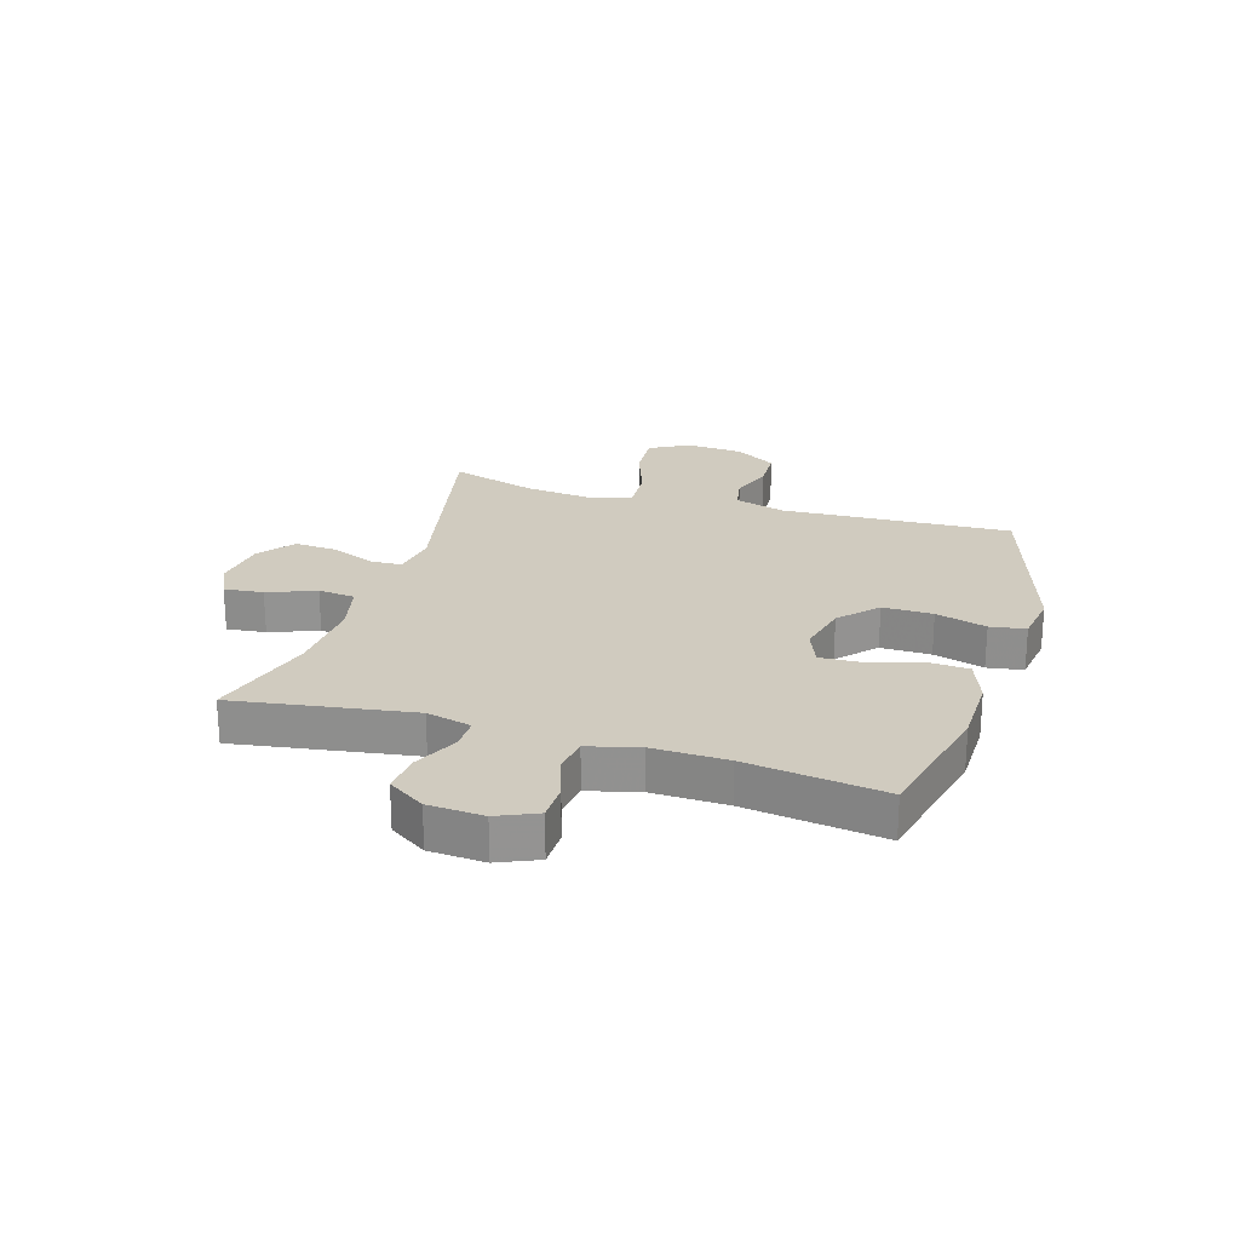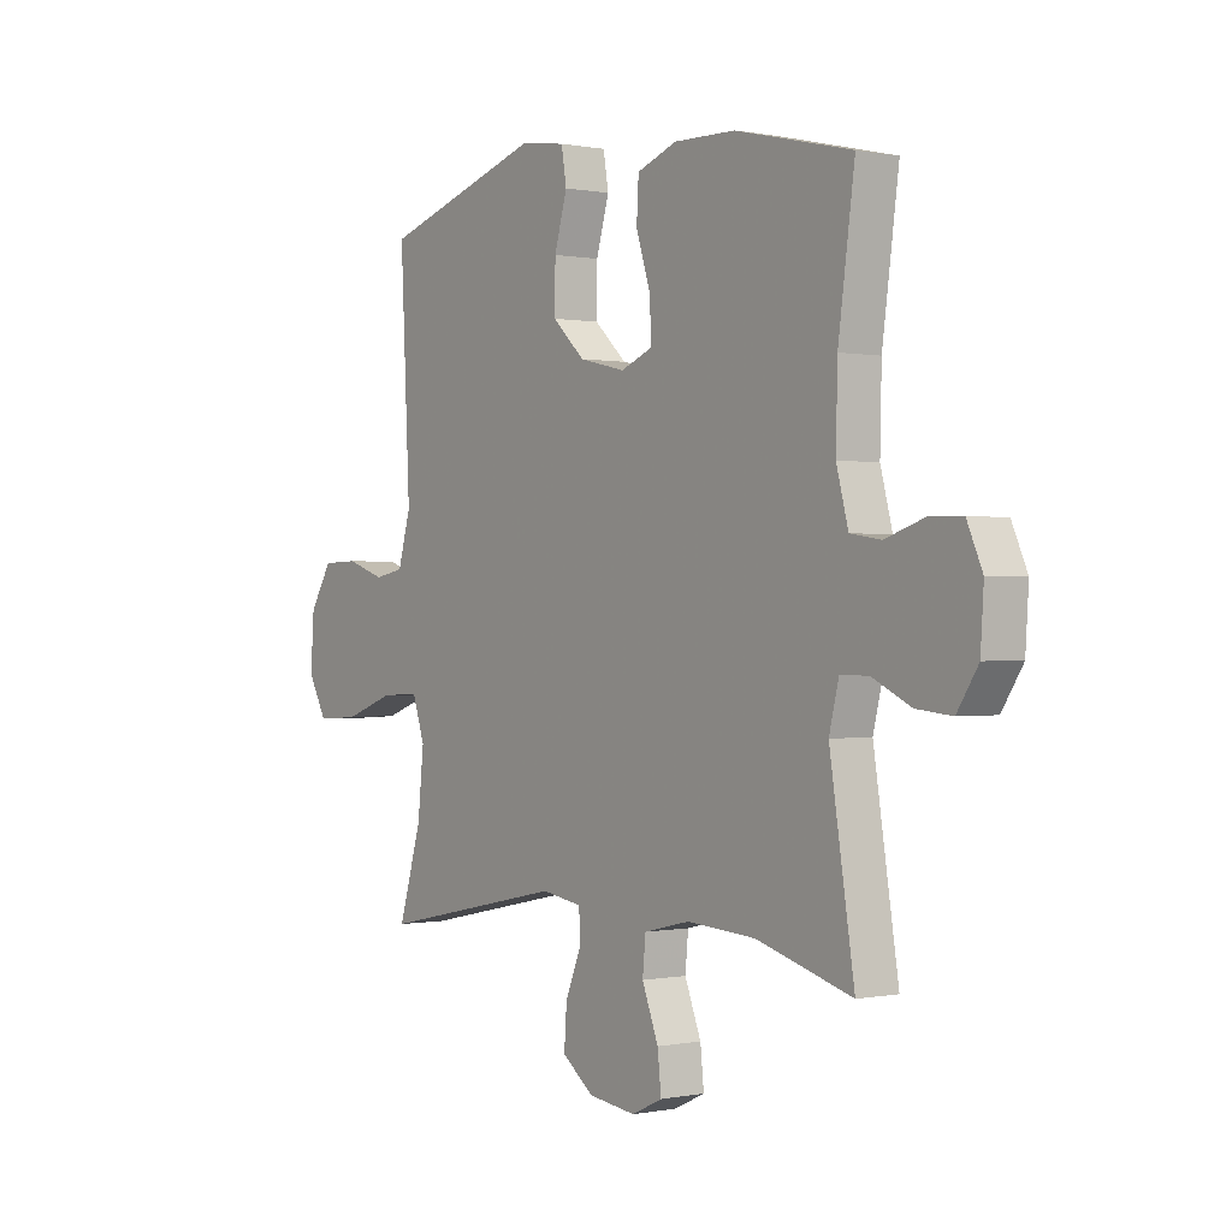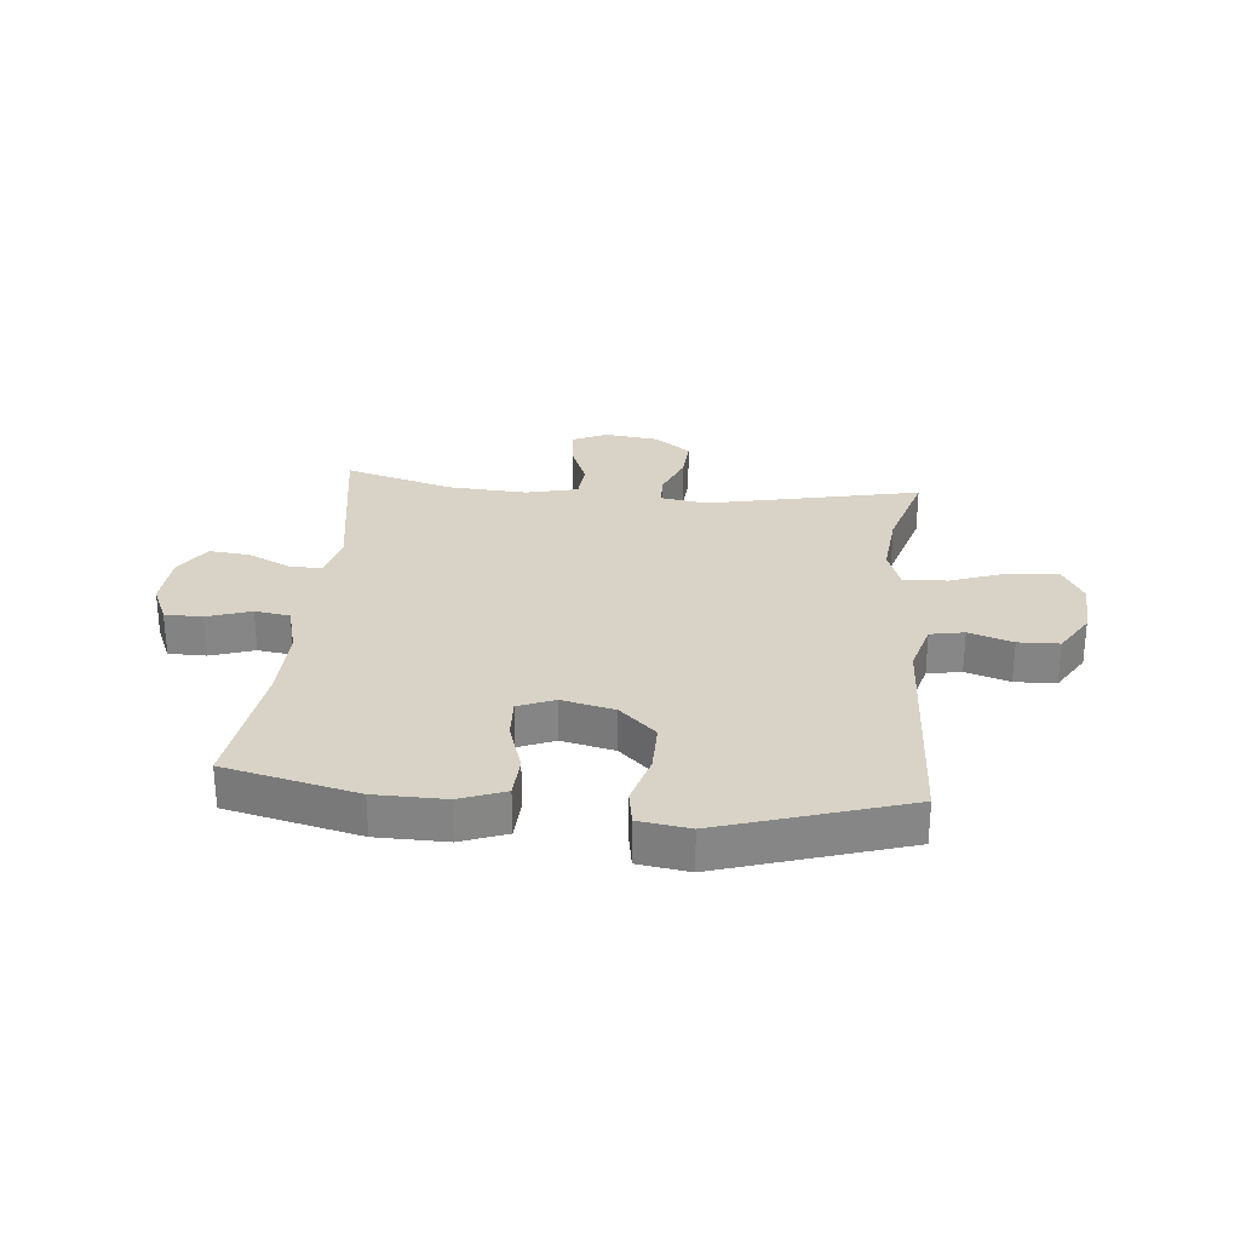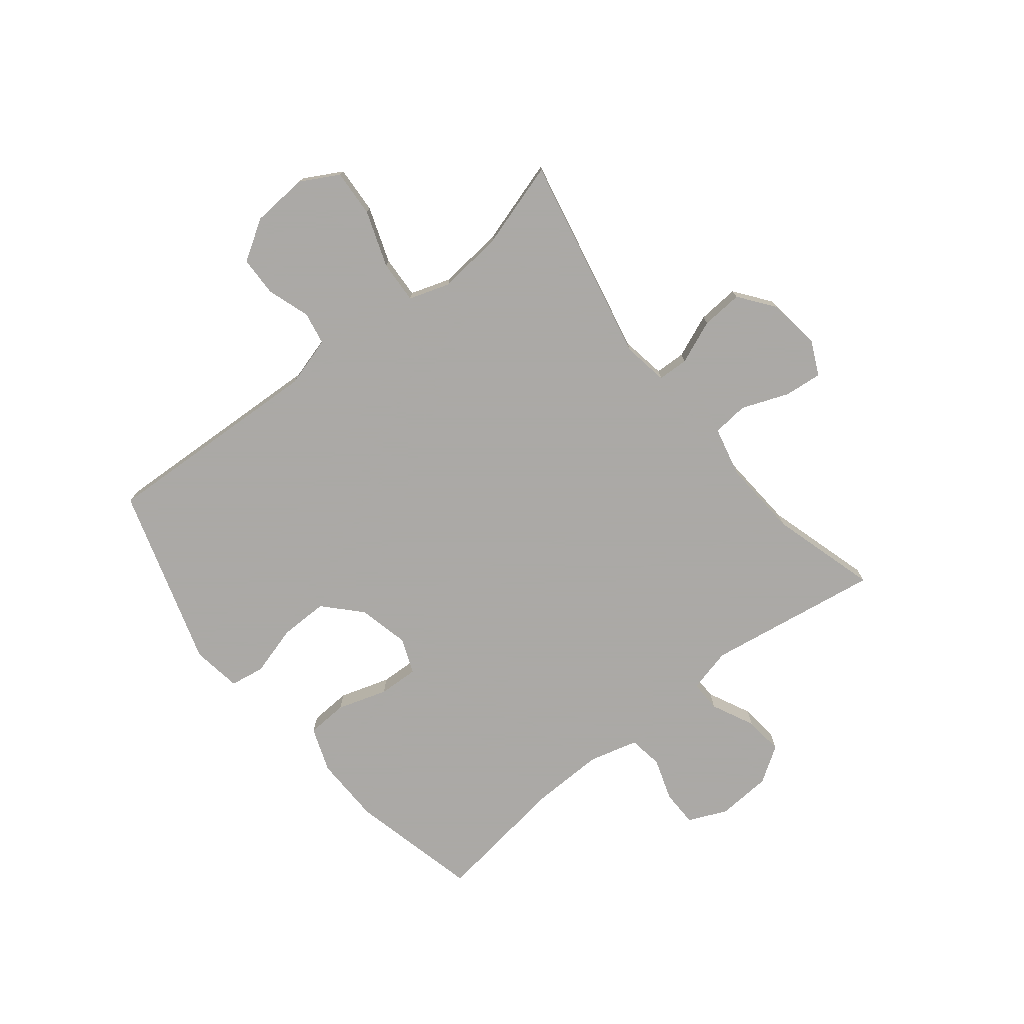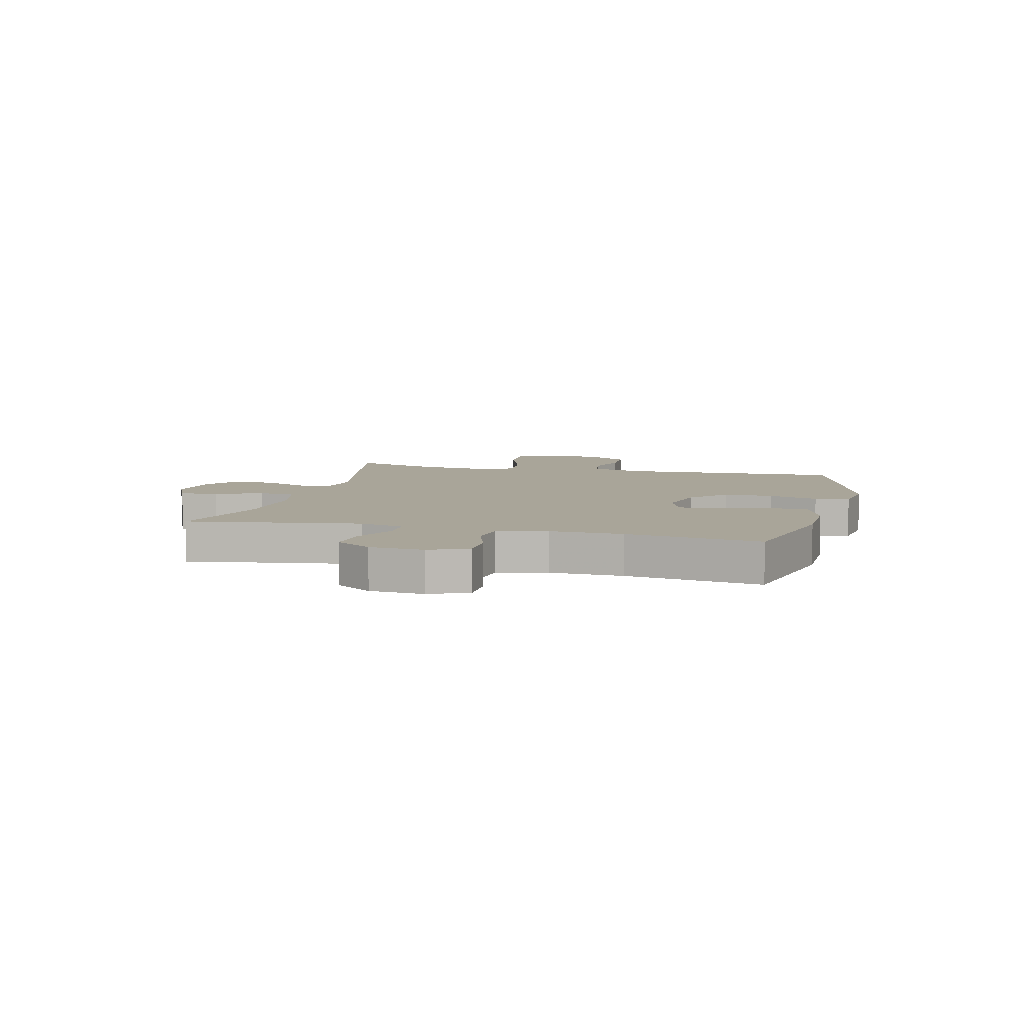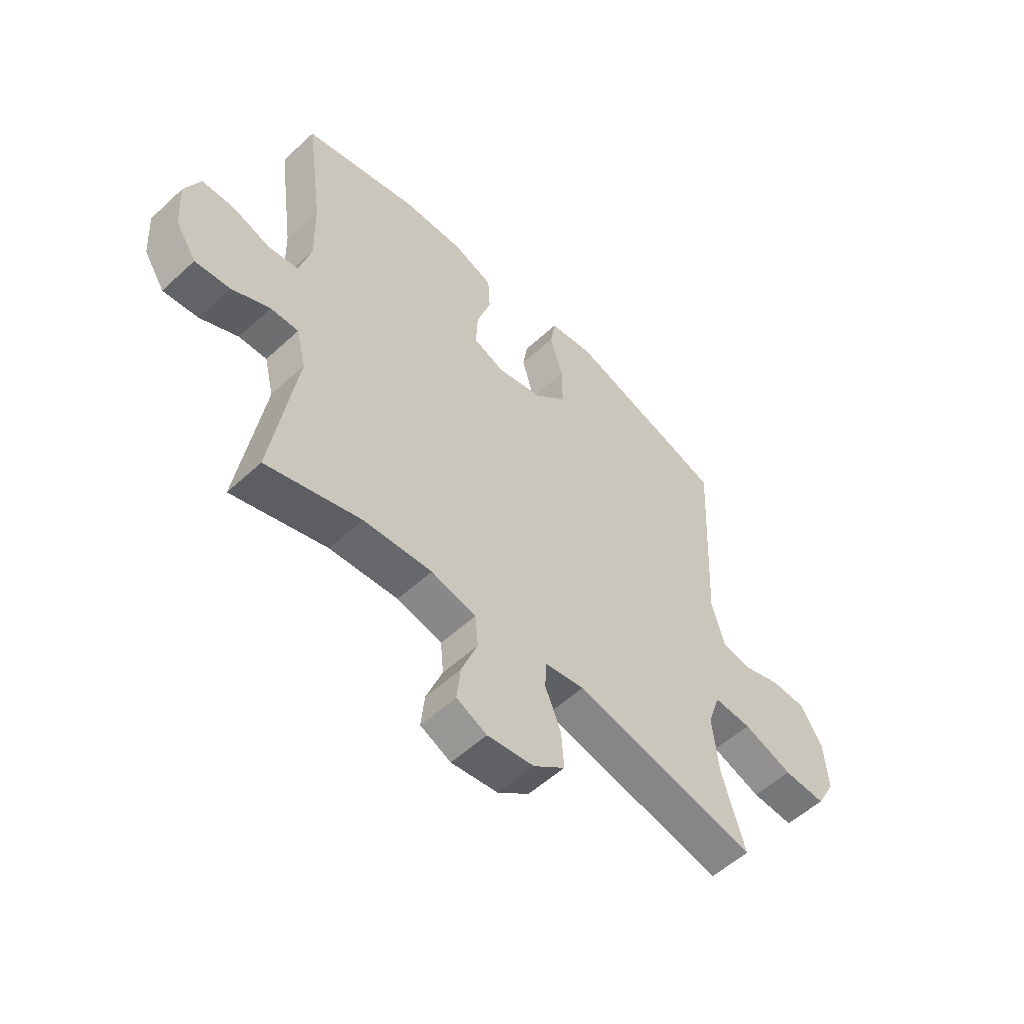
<metadata>
{"format":"obj","ext":"obj","renderer":"f3d","projection":"perspective","resolution":1024,"background":"white","views":[{"elev":23.7,"azim":-73.0,"up":"+Y"},{"elev":0.1,"azim":-126.5,"up":"+Z"},{"elev":28.1,"azim":5.3,"up":"+Y"},{"elev":-75.5,"azim":128.6,"up":"+Y"},{"elev":7.4,"azim":-75.9,"up":"+Y"},{"elev":-54.9,"azim":-45.8,"up":"+Z"}]}
</metadata>
<code>
v 0.5 0.07 -0.5
v 0.136 0.07 -0.423
v 0.057 0.07 -0.436
v 0.055 0.07 -0.49
v 0.086 0.07 -0.566
v 0.091 0.07 -0.639
v 0.029 0.07 -0.686
v -0.063 0.07 -0.698
v -0.123 0.07 -0.67
v -0.116 0.07 -0.603
v -0.084 0.07 -0.521
v -0.09 0.07 -0.458
v -0.179 0.07 -0.437
v -0.314 0.07 -0.446
v -0.5 0.07 -0.5
v -0.452 0.07 -0.195
v -0.471 0.07 -0.118
v -0.526 0.07 -0.119
v -0.601 0.07 -0.155
v -0.67 0.07 -0.162
v -0.711 0.07 -0.099
v -0.717 0.07 -0.004
v -0.687 0.07 0.064
v -0.623 0.07 0.065
v -0.548 0.07 0.04
v -0.488 0.07 0.049
v -0.465 0.07 0.136
v -0.468 0.07 0.264
v -0.5 0.07 0.5
v -0.273 0.07 0.554
v -0.153 0.07 0.556
v -0.075 0.07 0.527
v -0.071 0.07 0.455
v -0.099 0.07 0.367
v -0.102 0.07 0.297
v -0.04 0.07 0.272
v 0.05 0.07 0.293
v 0.113 0.07 0.352
v 0.112 0.07 0.438
v 0.087 0.07 0.525
v 0.097 0.07 0.586
v 0.184 0.07 0.599
v 0.5 0.07 0.5
v 0.481 0.07 0.106
v 0.506 0.07 0.018
v 0.564 0.07 0.007
v 0.639 0.07 0.032
v 0.709 0.07 0.03
v 0.753 0.07 -0.041
v 0.76 0.07 -0.14
v 0.723 0.07 -0.207
v 0.64 0.07 -0.202
v 0.542 0.07 -0.167
v 0.467 0.07 -0.163
v 0.443 0.07 -0.235
v 0.455 0.07 -0.35
v 0.5 0 -0.5
v 0.136 0 -0.423
v 0.057 0 -0.436
v 0.055 0 -0.49
v 0.086 0 -0.566
v 0.091 0 -0.639
v 0.029 0 -0.686
v -0.063 0 -0.698
v -0.123 0 -0.67
v -0.116 0 -0.603
v -0.084 0 -0.521
v -0.09 0 -0.458
v -0.179 0 -0.437
v -0.314 0 -0.446
v -0.5 0 -0.5
v -0.452 0 -0.195
v -0.471 0 -0.118
v -0.526 0 -0.119
v -0.601 0 -0.155
v -0.67 0 -0.162
v -0.711 0 -0.099
v -0.717 0 -0.004
v -0.687 0 0.064
v -0.623 0 0.065
v -0.548 0 0.04
v -0.488 0 0.049
v -0.465 0 0.136
v -0.468 0 0.264
v -0.5 0 0.5
v -0.273 0 0.554
v -0.153 0 0.556
v -0.075 0 0.527
v -0.071 0 0.455
v -0.099 0 0.367
v -0.102 0 0.297
v -0.04 0 0.272
v 0.05 0 0.293
v 0.113 0 0.352
v 0.112 0 0.438
v 0.087 0 0.525
v 0.097 0 0.586
v 0.184 0 0.599
v 0.5 0 0.5
v 0.481 0 0.106
v 0.506 0 0.018
v 0.564 0 0.007
v 0.639 0 0.032
v 0.709 0 0.03
v 0.753 0 -0.041
v 0.76 0 -0.14
v 0.723 0 -0.207
v 0.64 0 -0.202
v 0.542 0 -0.167
v 0.467 0 -0.163
v 0.443 0 -0.235
v 0.455 0 -0.35
f 50 51 52 53
f 50 53 54
f 49 50 54
f 46 47 48 49
f 45 46 49 54
f 44 45 54 55
f 42 43 44 55
f 39 40 41 42
f 38 39 42 55
f 31 32 33 34
f 31 34 35
f 28 29 30 31
f 27 28 31 35
f 26 27 35 36
f 22 23 24 25
f 22 25 26
f 21 22 26
f 18 19 20 21
f 17 18 21 26
f 16 17 26 36
f 14 15 16 36
f 8 9 10 11
f 8 11 12
f 7 8 12
f 4 5 6 7
f 3 4 7 12
f 2 3 12 13
f 56 1 2
f 37 38 55 56
f 37 56 2 13
f 13 14 36 37
f 109 108 107 106
f 110 109 106
f 110 106 105
f 105 104 103 102
f 110 105 102 101
f 111 110 101 100
f 111 100 99 98
f 98 97 96 95
f 111 98 95 94
f 90 89 88 87
f 91 90 87
f 87 86 85 84
f 91 87 84 83
f 92 91 83 82
f 81 80 79 78
f 82 81 78
f 82 78 77
f 77 76 75 74
f 82 77 74 73
f 92 82 73 72
f 92 72 71 70
f 67 66 65 64
f 68 67 64
f 68 64 63
f 63 62 61 60
f 68 63 60 59
f 69 68 59 58
f 58 57 112
f 112 111 94 93
f 69 58 112 93
f 93 92 70 69
f 1 57 58 2
f 2 58 59 3
f 3 59 60 4
f 4 60 61 5
f 5 61 62 6
f 6 62 63 7
f 7 63 64 8
f 8 64 65 9
f 9 65 66 10
f 10 66 67 11
f 11 67 68 12
f 12 68 69 13
f 13 69 70 14
f 14 70 71 15
f 15 71 72 16
f 16 72 73 17
f 17 73 74 18
f 18 74 75 19
f 19 75 76 20
f 20 76 77 21
f 21 77 78 22
f 22 78 79 23
f 23 79 80 24
f 24 80 81 25
f 25 81 82 26
f 26 82 83 27
f 27 83 84 28
f 28 84 85 29
f 29 85 86 30
f 30 86 87 31
f 31 87 88 32
f 32 88 89 33
f 33 89 90 34
f 34 90 91 35
f 35 91 92 36
f 36 92 93 37
f 37 93 94 38
f 38 94 95 39
f 39 95 96 40
f 40 96 97 41
f 41 97 98 42
f 42 98 99 43
f 43 99 100 44
f 44 100 101 45
f 45 101 102 46
f 46 102 103 47
f 47 103 104 48
f 48 104 105 49
f 49 105 106 50
f 50 106 107 51
f 51 107 108 52
f 52 108 109 53
f 53 109 110 54
f 54 110 111 55
f 55 111 112 56
f 56 112 57 1

</code>
